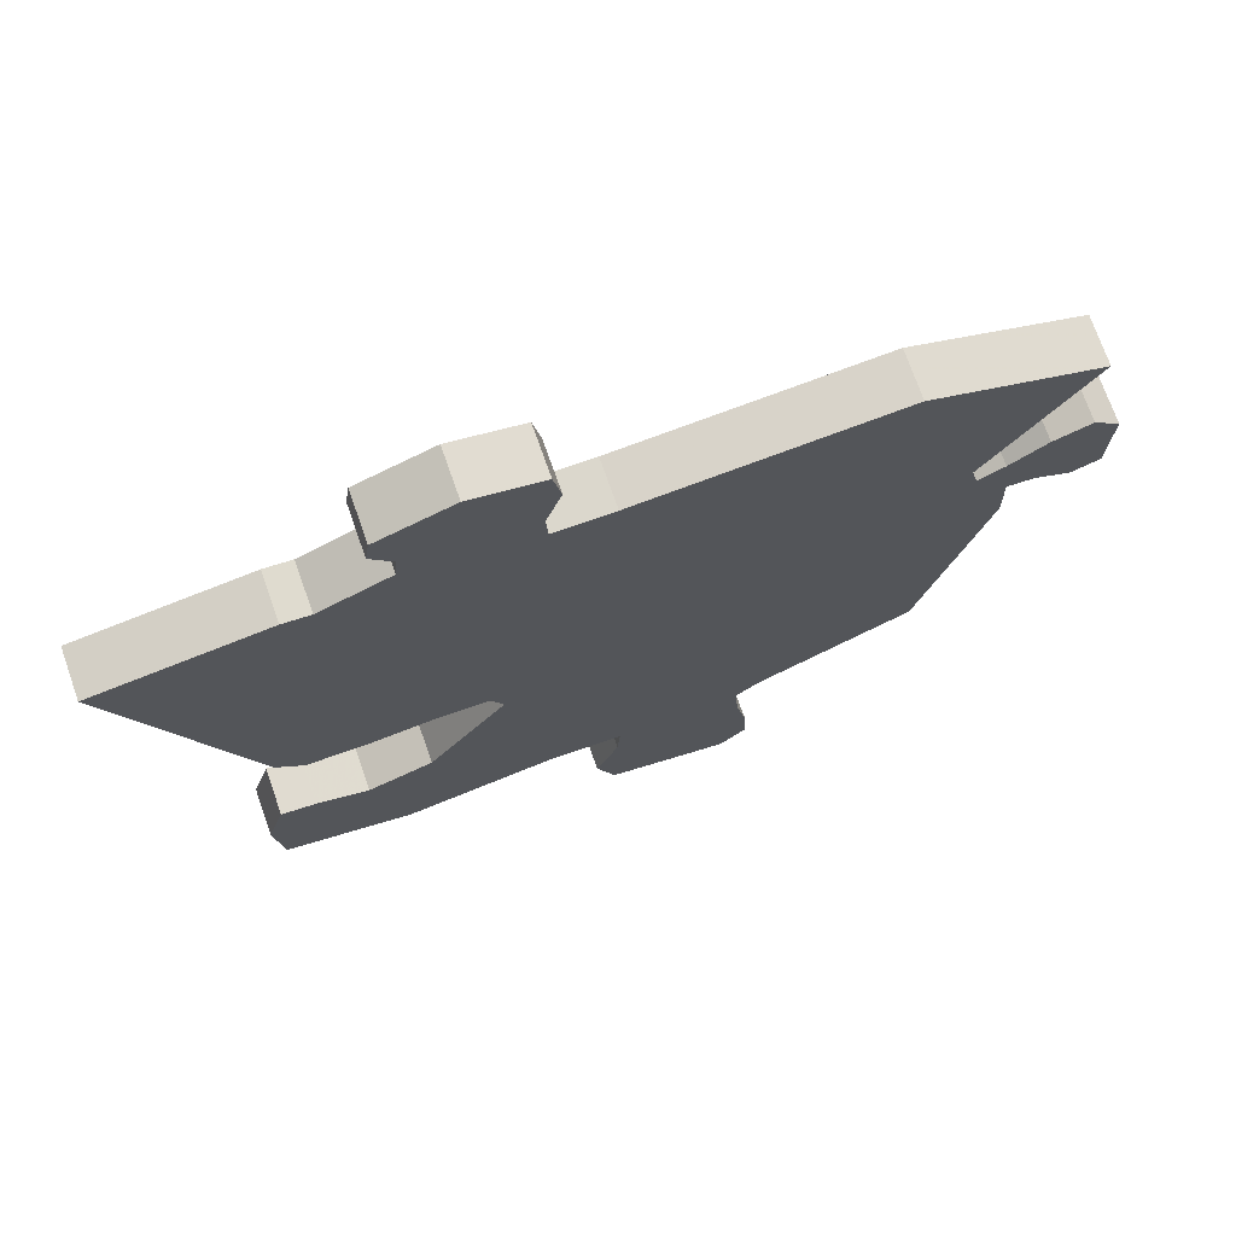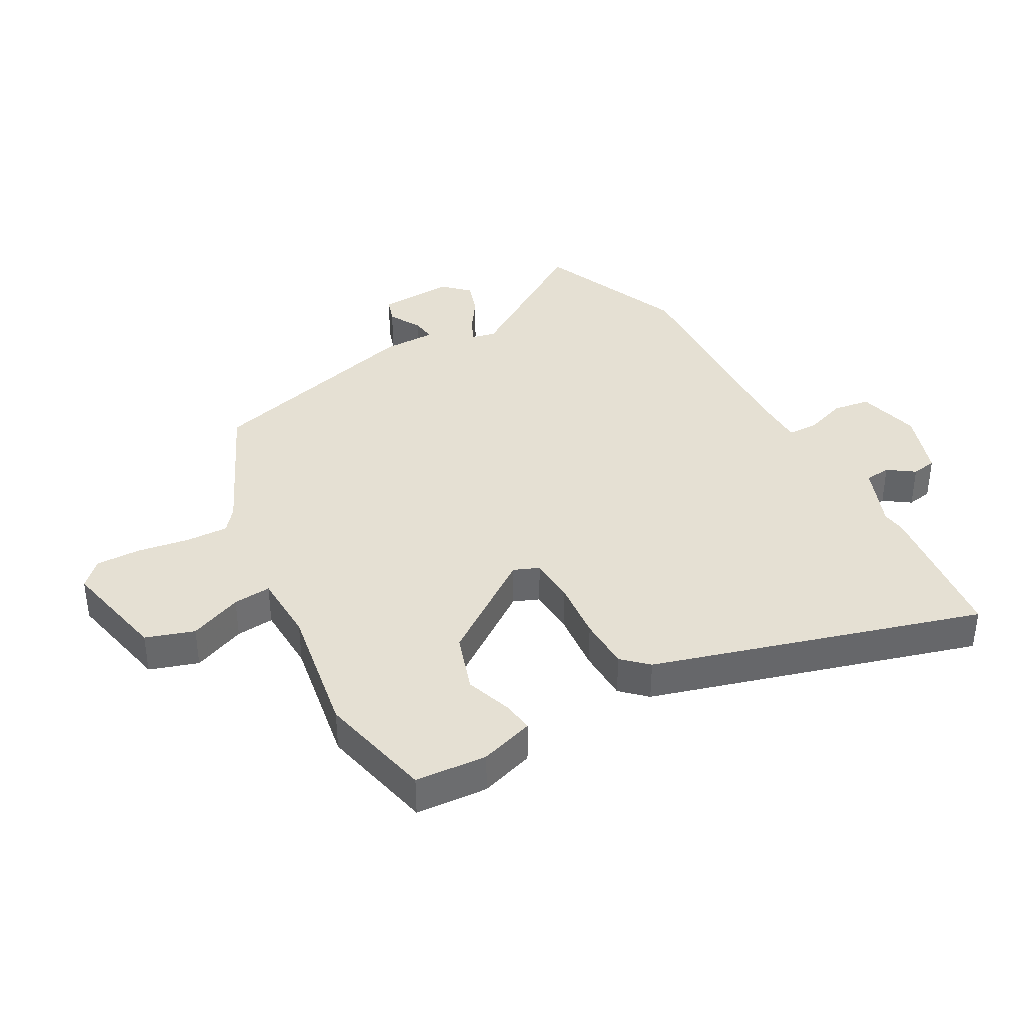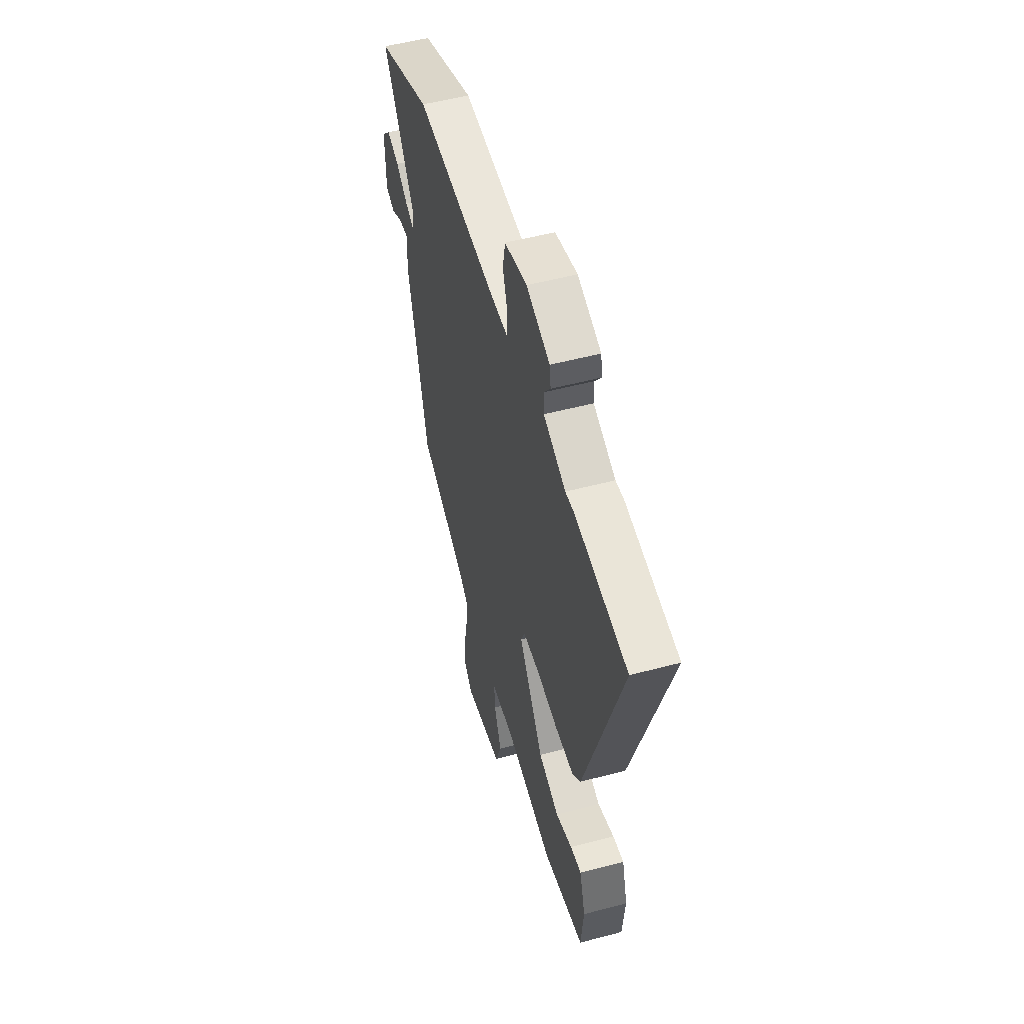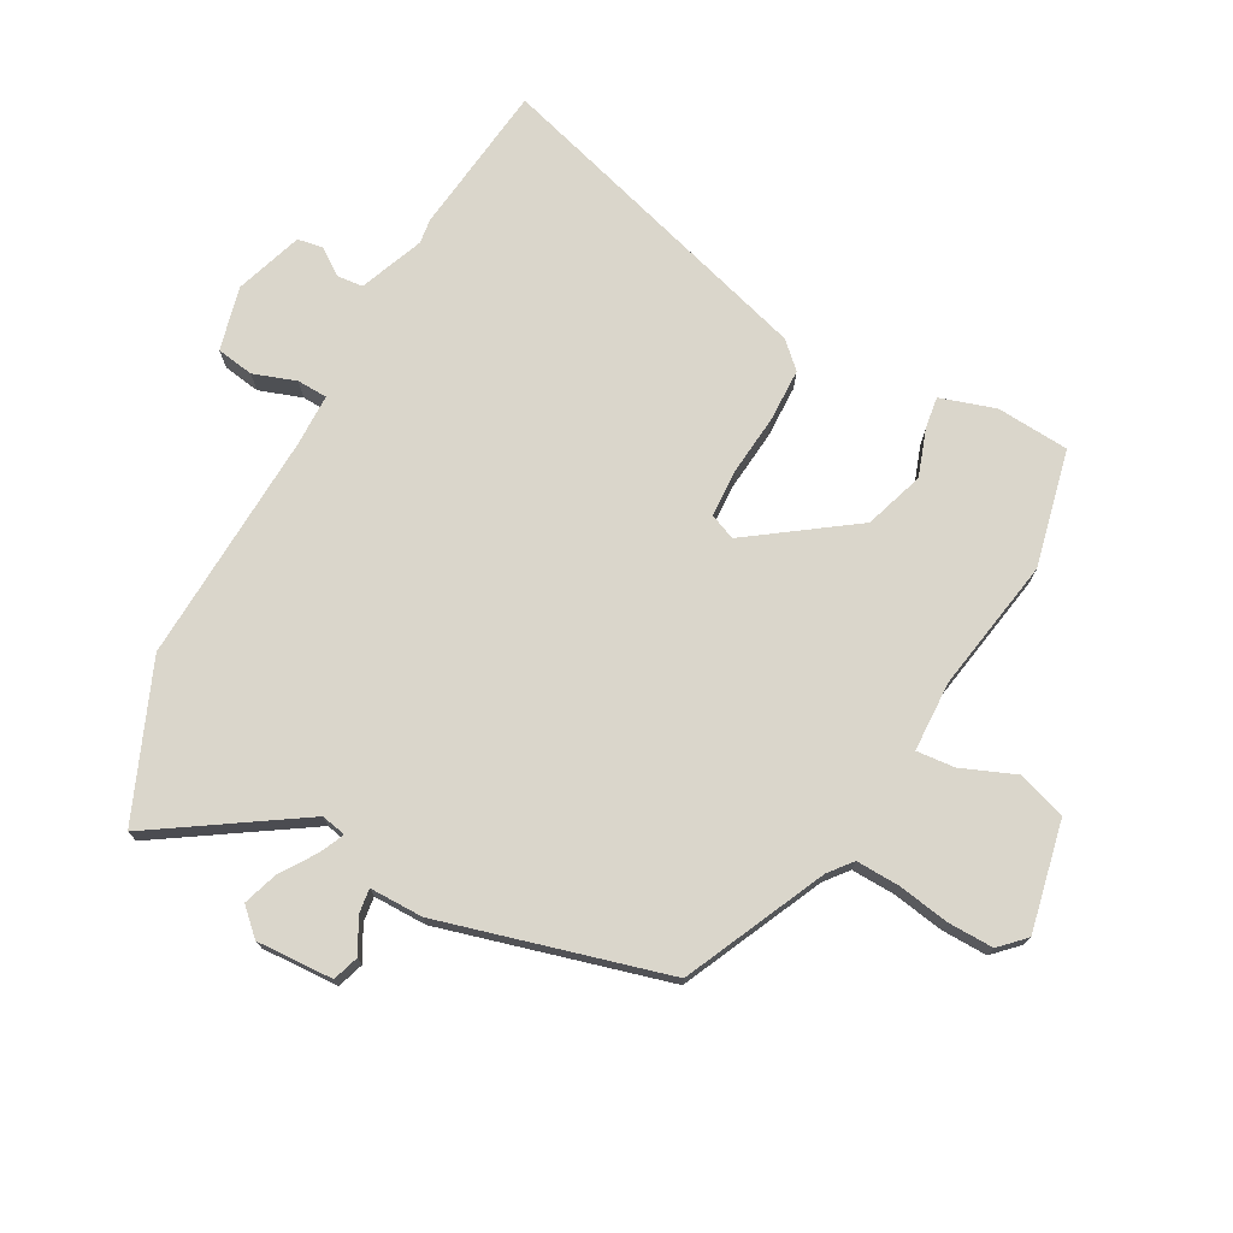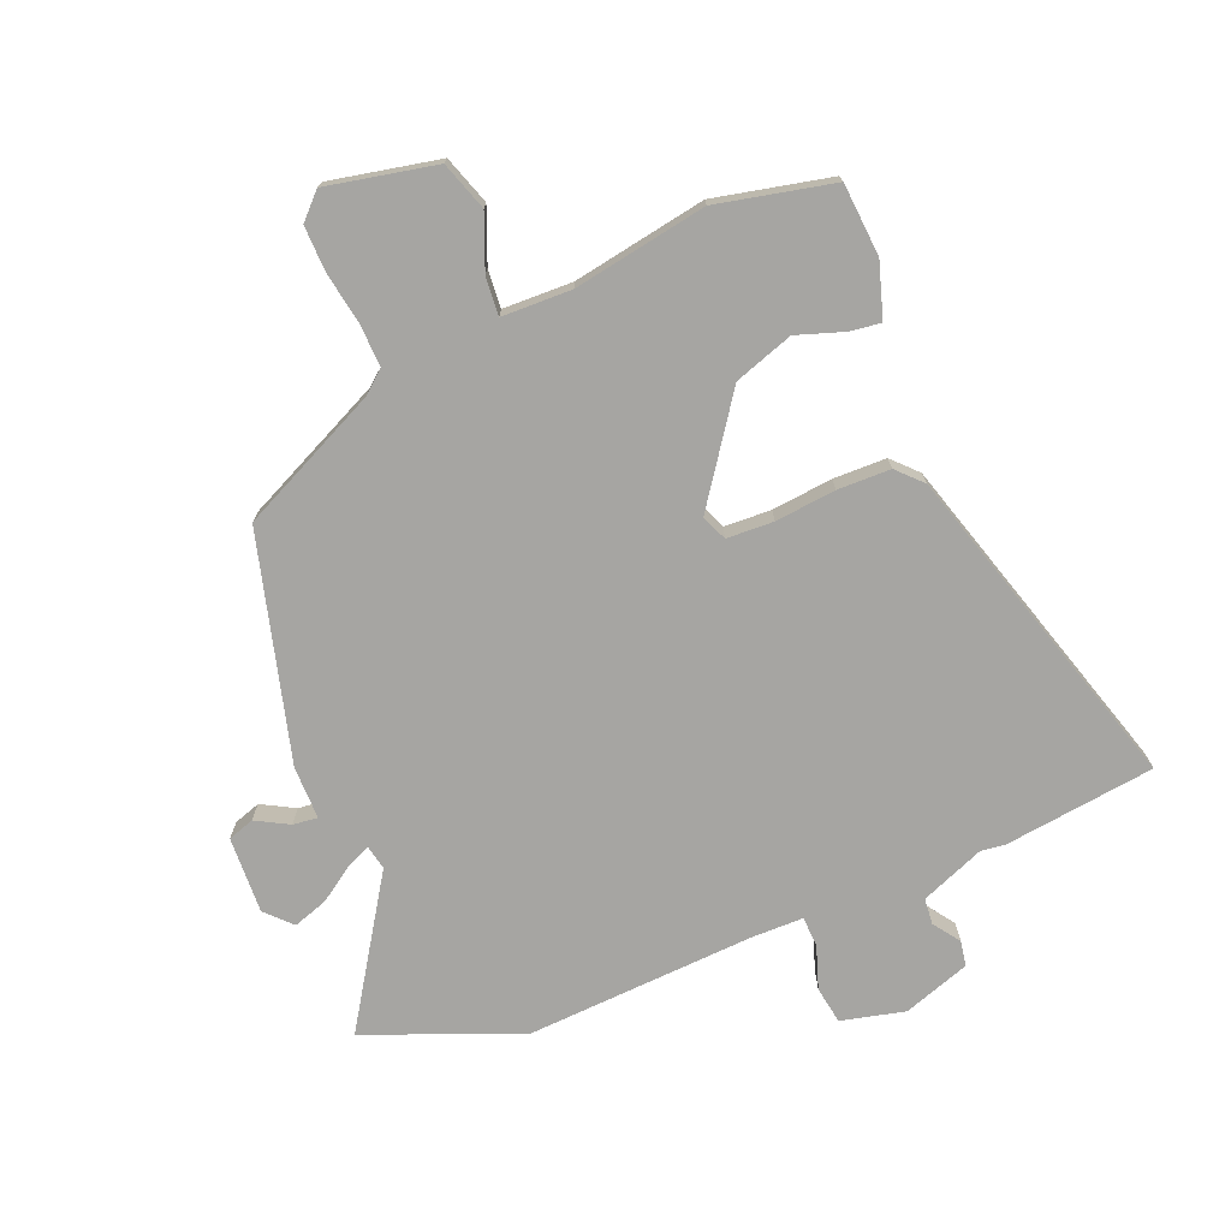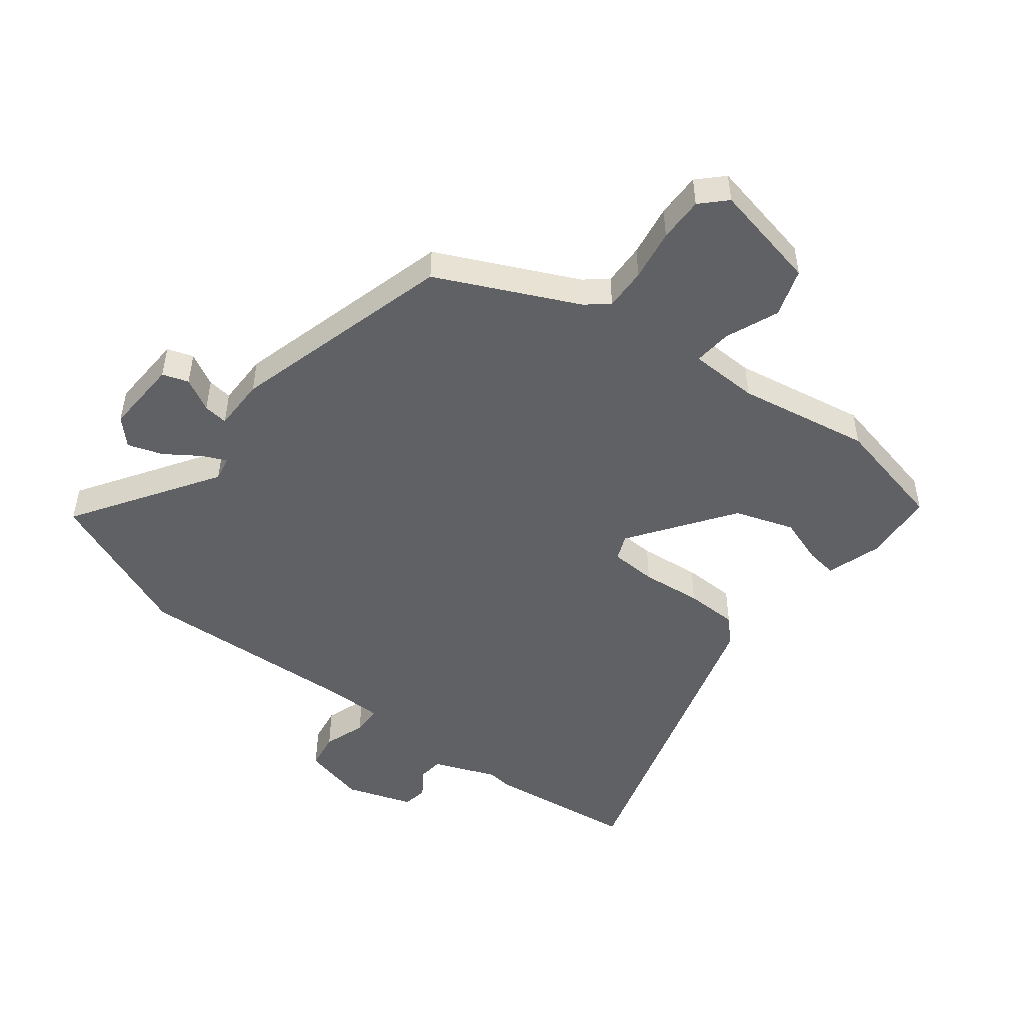
<metadata>
{"format":"obj","ext":"obj","renderer":"f3d","projection":"perspective","resolution":1024,"background":"white","views":[{"elev":72.9,"azim":-19.4,"up":"+Z"},{"elev":38.2,"azim":-120.6,"up":"+Y"},{"elev":52.4,"azim":-106.0,"up":"+Z"},{"elev":74.1,"azim":117.2,"up":"+Y"},{"elev":-73.8,"azim":-158.8,"up":"+Y"},{"elev":-48.9,"azim":141.0,"up":"+Y"}]}
</metadata>
<code>
v -0.639 0.07 0.48
v -0.396 0.07 0.515
v -0.356 0.07 0.511
v -0.254 0.07 0.554
v -0.251 0.07 0.596
v -0.282 0.07 0.638
v -0.276 0.07 0.679
v -0.168 0.07 0.718
v -0.065 0.07 0.695
v -0.054 0.07 0.635
v -0.076 0.07 0.566
v -0.073 0.07 0.517
v 0.012 0.07 0.518
v 0.384 0.07 0.545
v 0.632 0.07 0.449
v 0.486 0.07 0.213
v 0.495 0.07 0.173
v 0.534 0.07 0.192
v 0.589 0.07 0.231
v 0.645 0.07 0.251
v 0.685 0.07 0.211
v 0.682 0.07 0.087
v 0.64 0.07 0.072
v 0.586 0.07 0.1
v 0.546 0.07 0.104
v 0.548 0.07 0.018
v 0.457 0.07 -0.348
v 0.233 0.07 -0.459
v 0.197 0.07 -0.49
v 0.201 0.07 -0.559
v 0.217 0.07 -0.643
v 0.22 0.07 -0.716
v 0.182 0.07 -0.756
v 0.005 0.07 -0.723
v -0.023 0.07 -0.645
v 0.01 0.07 -0.558
v 0.014 0.07 -0.496
v -0.099 0.07 -0.495
v -0.314 0.07 -0.537
v -0.503 0.07 -0.499
v -0.514 0.07 -0.382
v -0.488 0.07 -0.293
v -0.437 0.07 -0.299
v -0.361 0.07 -0.323
v -0.266 0.07 -0.289
v -0.152 0.07 -0.12
v -0.17 0.07 -0.079
v -0.246 0.07 -0.077
v -0.344 0.07 -0.089
v -0.43 0.07 -0.089
v -0.469 0.07 -0.05
v -0.639 0 0.48
v -0.396 0 0.515
v -0.356 0 0.511
v -0.254 0 0.554
v -0.251 0 0.596
v -0.282 0 0.638
v -0.276 0 0.679
v -0.168 0 0.718
v -0.065 0 0.695
v -0.054 0 0.635
v -0.076 0 0.566
v -0.073 0 0.517
v 0.012 0 0.518
v 0.384 0 0.545
v 0.632 0 0.449
v 0.486 0 0.213
v 0.495 0 0.173
v 0.534 0 0.192
v 0.589 0 0.231
v 0.645 0 0.251
v 0.685 0 0.211
v 0.682 0 0.087
v 0.64 0 0.072
v 0.586 0 0.1
v 0.546 0 0.104
v 0.548 0 0.018
v 0.457 0 -0.348
v 0.233 0 -0.459
v 0.197 0 -0.49
v 0.201 0 -0.559
v 0.217 0 -0.643
v 0.22 0 -0.716
v 0.182 0 -0.756
v 0.005 0 -0.723
v -0.023 0 -0.645
v 0.01 0 -0.558
v 0.014 0 -0.496
v -0.099 0 -0.495
v -0.314 0 -0.537
v -0.503 0 -0.499
v -0.514 0 -0.382
v -0.488 0 -0.293
v -0.437 0 -0.299
v -0.361 0 -0.323
v -0.266 0 -0.289
v -0.152 0 -0.12
v -0.17 0 -0.079
v -0.246 0 -0.077
v -0.344 0 -0.089
v -0.43 0 -0.089
v -0.469 0 -0.05
f 1 2 3
f 51 1 3
f 50 51 3
f 49 50 3
f 48 49 3
f 47 48 3 4
f 46 47 4 5
f 42 43 44
f 41 42 44
f 40 41 44
f 39 40 44
f 38 39 44
f 37 38 44 45
f 34 35 36
f 33 34 36
f 32 33 36
f 31 32 36
f 30 31 36
f 29 30 36 37
f 37 45 46
f 29 37 46
f 28 29 46
f 28 46 5
f 27 28 5
f 26 27 5
f 25 26 5
f 22 23 24
f 21 22 24
f 20 21 24
f 19 20 24
f 18 19 24
f 13 14 15 16
f 12 13 16 17
f 9 10 11
f 8 9 11
f 7 8 11
f 6 7 11
f 5 6 11
f 5 11 12
f 25 5 12 17
f 17 18 24 25
f 54 53 52
f 54 52 102
f 54 102 101
f 54 101 100
f 54 100 99
f 55 54 99 98
f 56 55 98 97
f 95 94 93
f 95 93 92
f 95 92 91
f 95 91 90
f 95 90 89
f 96 95 89 88
f 87 86 85
f 87 85 84
f 87 84 83
f 87 83 82
f 87 82 81
f 88 87 81 80
f 97 96 88
f 97 88 80
f 97 80 79
f 56 97 79
f 56 79 78
f 56 78 77
f 56 77 76
f 75 74 73
f 75 73 72
f 75 72 71
f 75 71 70
f 75 70 69
f 67 66 65 64
f 68 67 64 63
f 62 61 60
f 62 60 59
f 62 59 58
f 62 58 57
f 62 57 56
f 63 62 56
f 68 63 56 76
f 76 75 69 68
f 1 52 53 2
f 2 53 54 3
f 3 54 55 4
f 4 55 56 5
f 5 56 57 6
f 6 57 58 7
f 7 58 59 8
f 8 59 60 9
f 9 60 61 10
f 10 61 62 11
f 11 62 63 12
f 12 63 64 13
f 13 64 65 14
f 14 65 66 15
f 15 66 67 16
f 16 67 68 17
f 17 68 69 18
f 18 69 70 19
f 19 70 71 20
f 20 71 72 21
f 21 72 73 22
f 22 73 74 23
f 23 74 75 24
f 24 75 76 25
f 25 76 77 26
f 26 77 78 27
f 27 78 79 28
f 28 79 80 29
f 29 80 81 30
f 30 81 82 31
f 31 82 83 32
f 32 83 84 33
f 33 84 85 34
f 34 85 86 35
f 35 86 87 36
f 36 87 88 37
f 37 88 89 38
f 38 89 90 39
f 39 90 91 40
f 40 91 92 41
f 41 92 93 42
f 42 93 94 43
f 43 94 95 44
f 44 95 96 45
f 45 96 97 46
f 46 97 98 47
f 47 98 99 48
f 48 99 100 49
f 49 100 101 50
f 50 101 102 51
f 51 102 52 1

</code>
